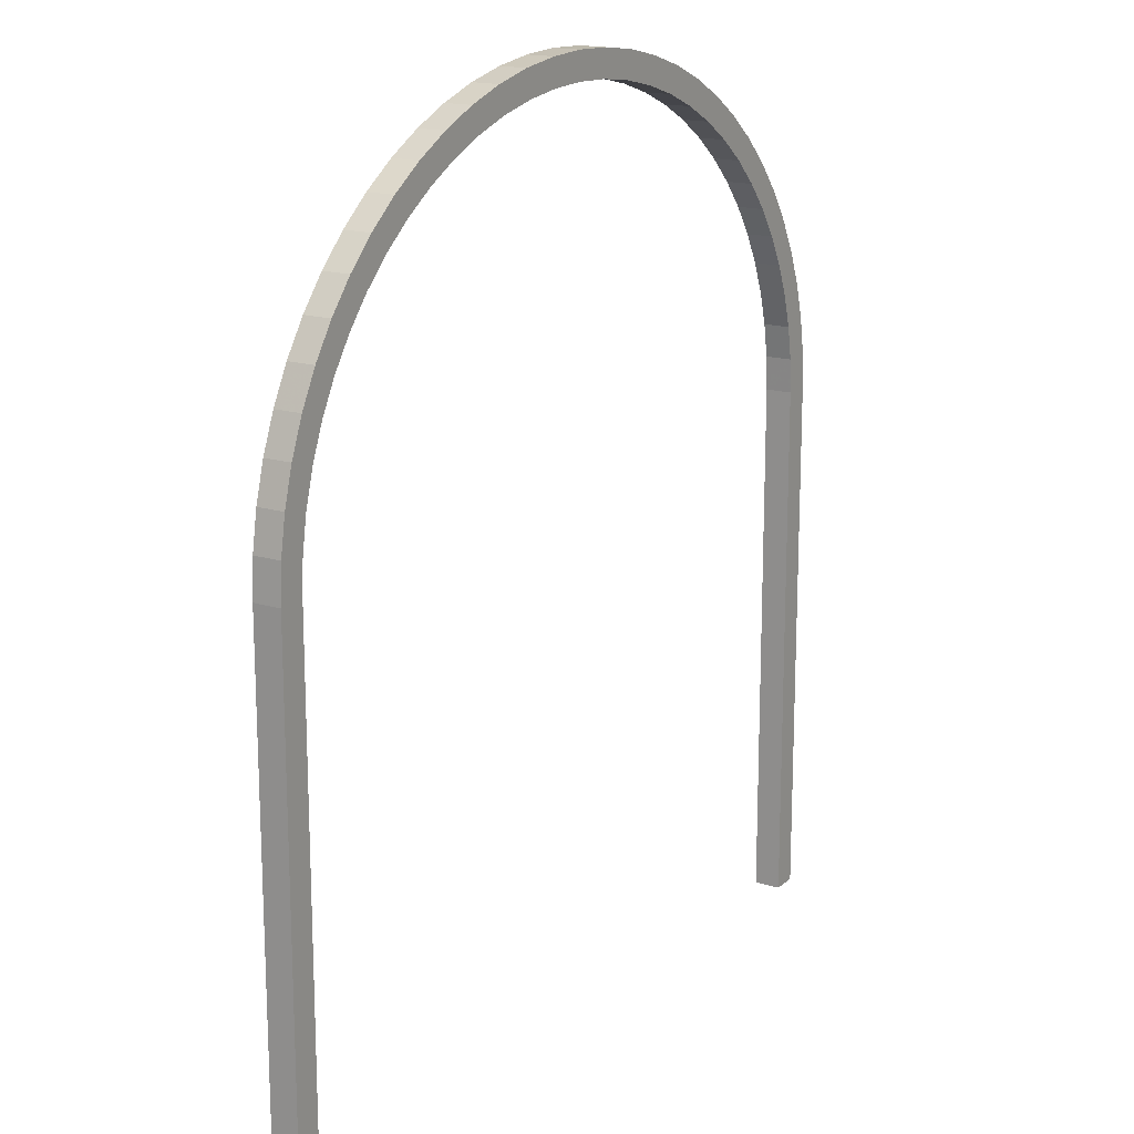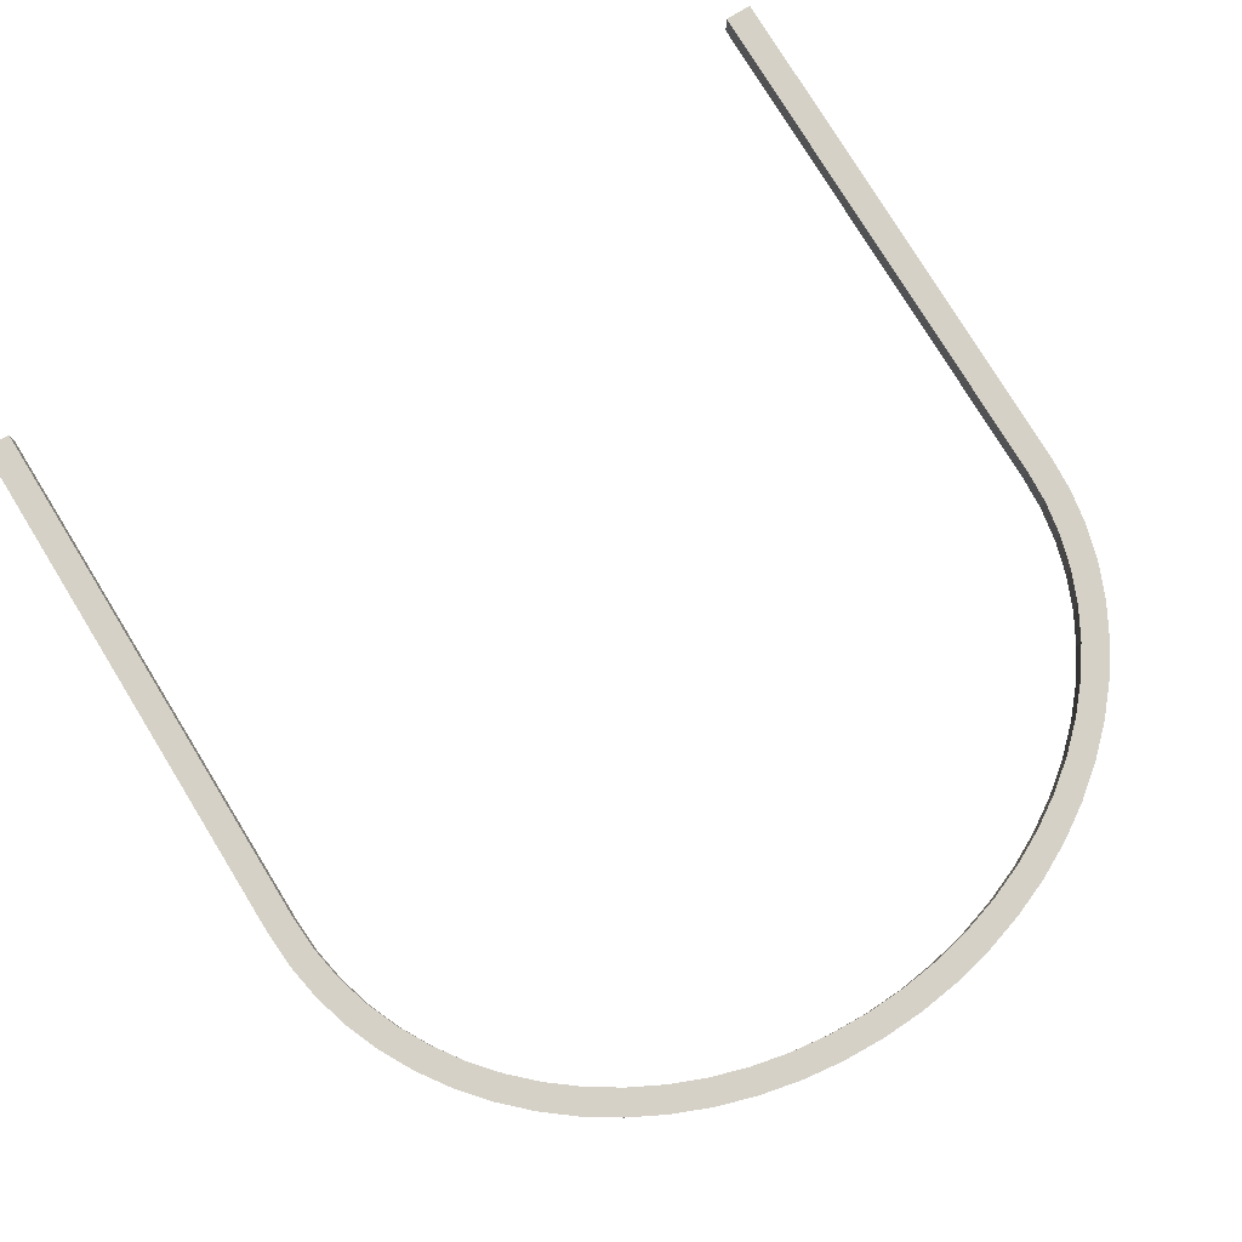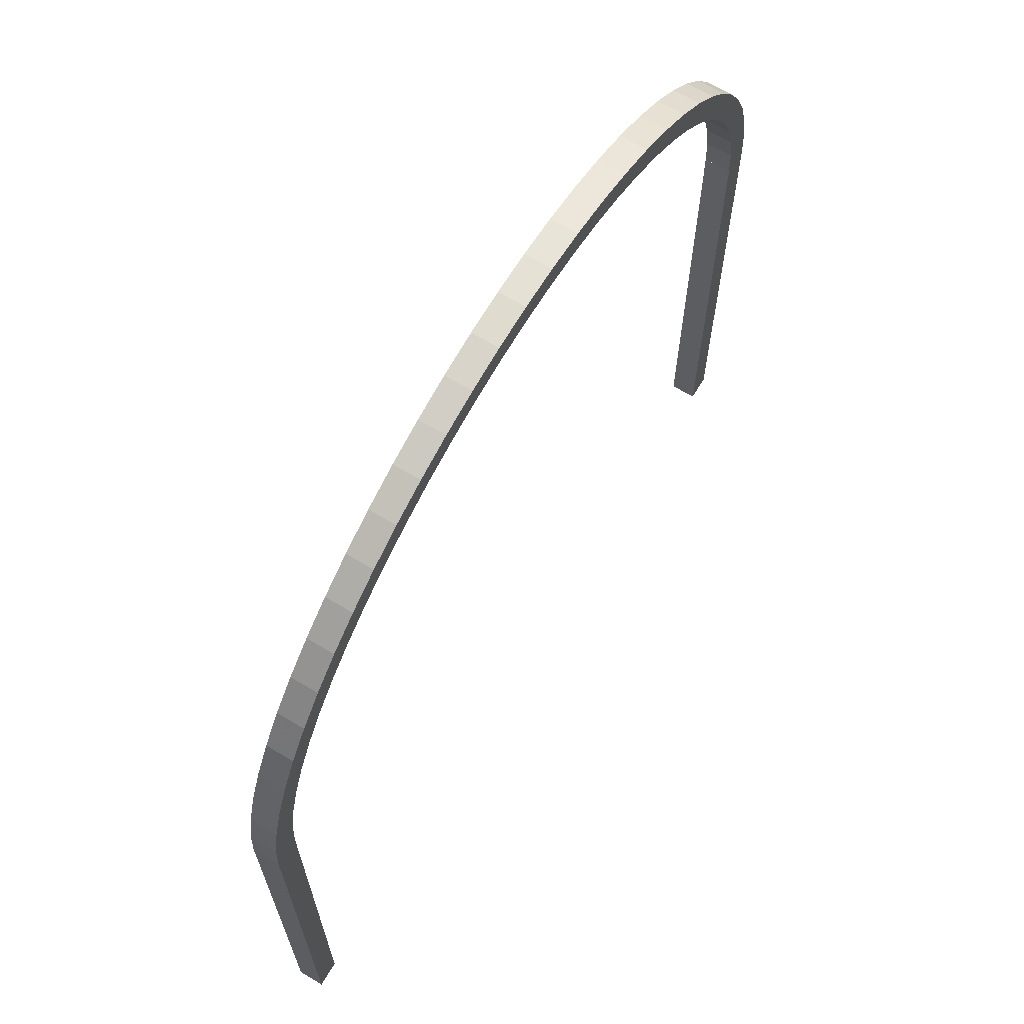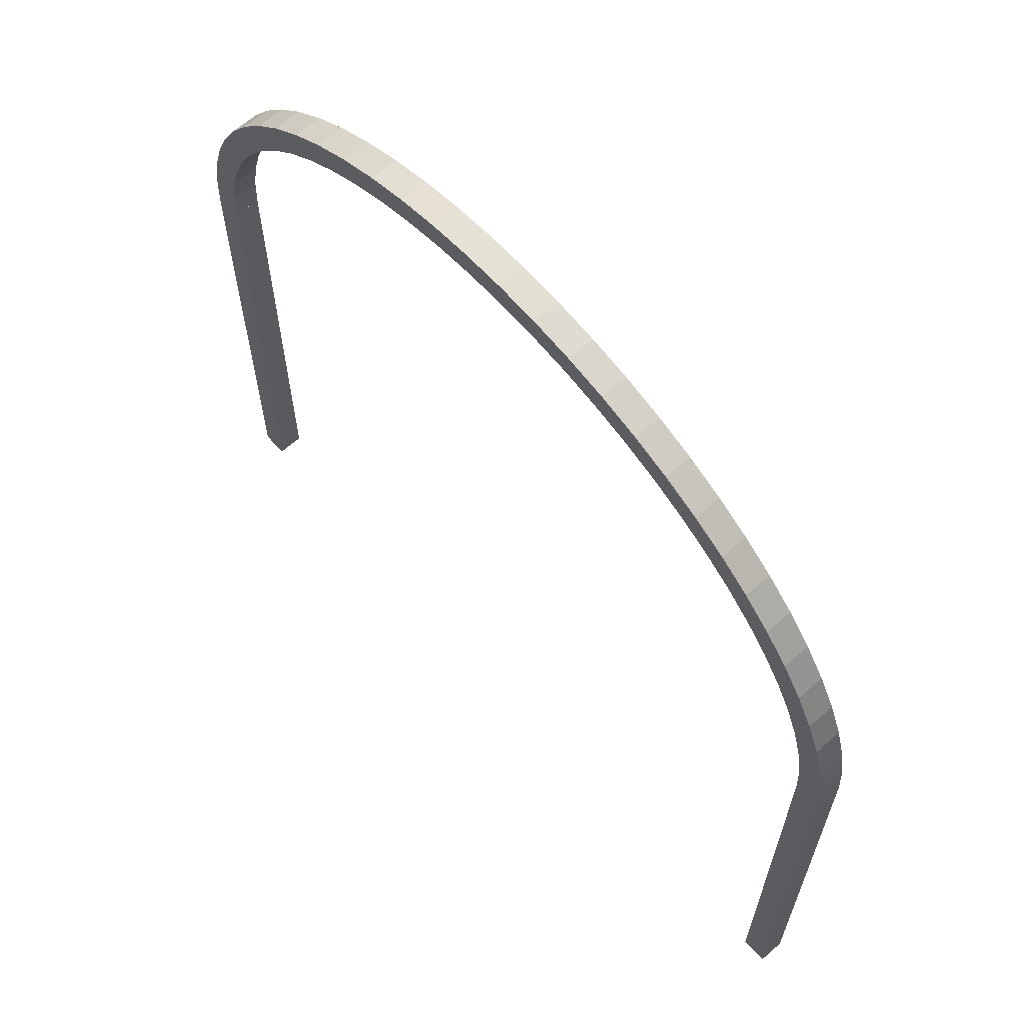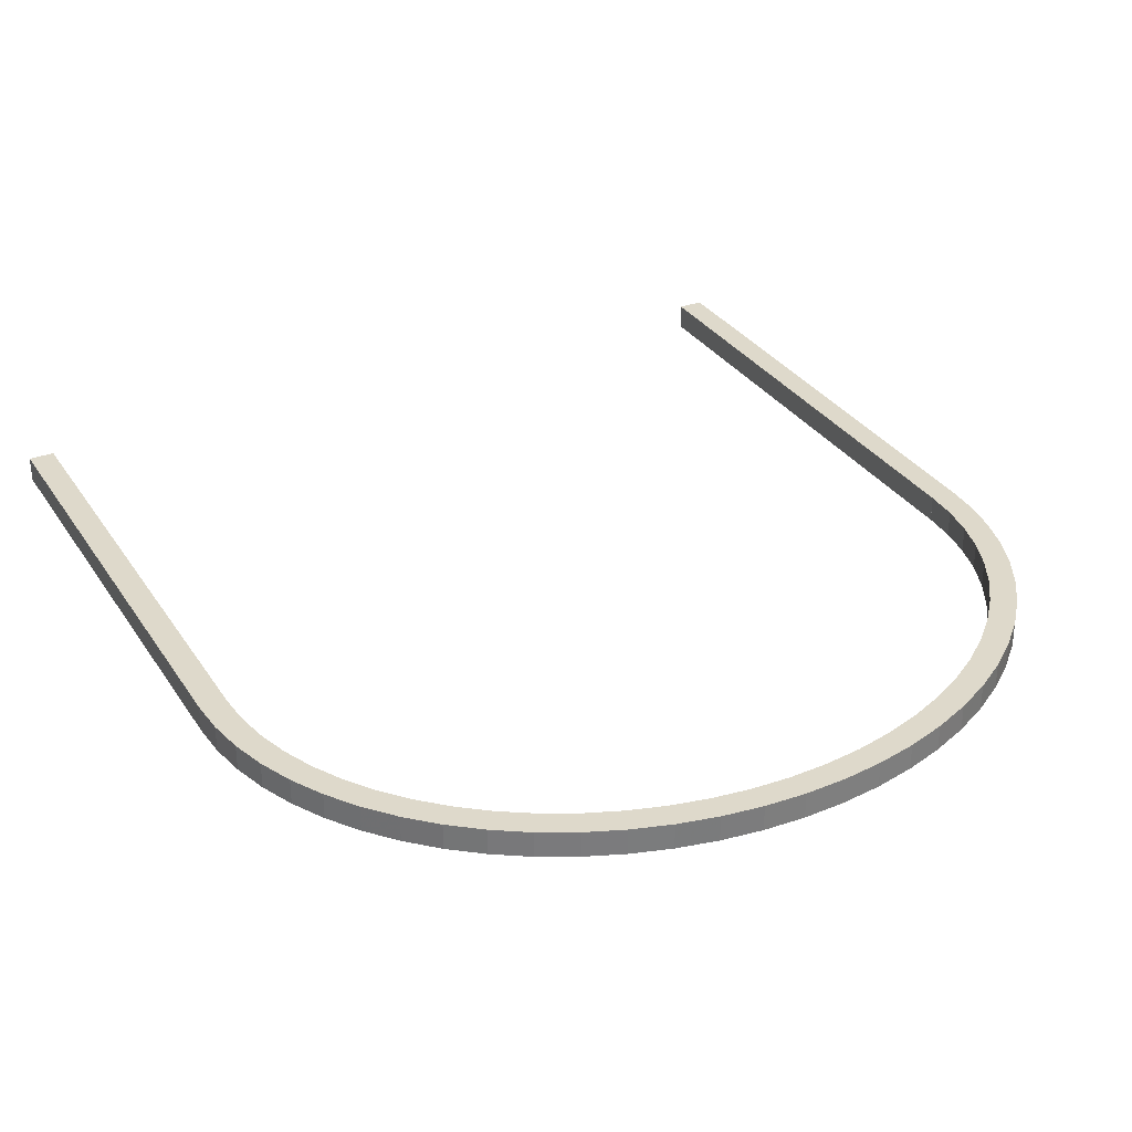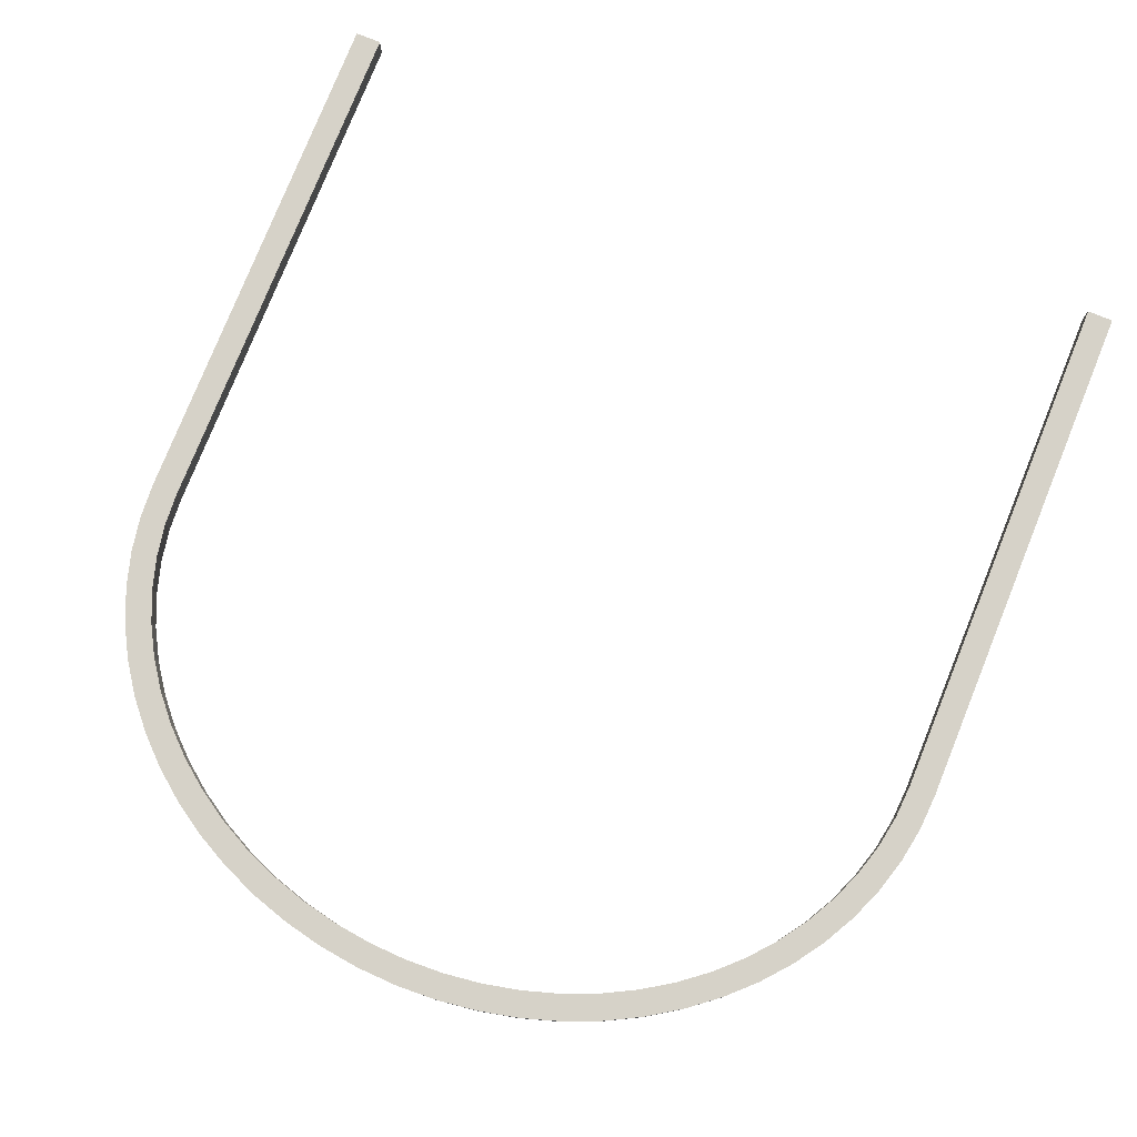
<metadata>
{"format":"obj","ext":"obj","renderer":"f3d","projection":"perspective","resolution":1024,"background":"white","views":[{"elev":16.9,"azim":121.8,"up":"+Z"},{"elev":79.0,"azim":-31.6,"up":"+Y"},{"elev":67.7,"azim":121.0,"up":"+Z"},{"elev":65.1,"azim":-131.6,"up":"+Z"},{"elev":31.8,"azim":-27.8,"up":"+Y"},{"elev":78.4,"azim":22.0,"up":"+Y"}]}
</metadata>
<code>
o obj_0
v 31 		-6 		40
v 31 		-4 		40
v 31 		-6 		0
v 31 		-4 		0
v -33 		-4 		40
v -33 		-4 		0
v -33 		-6 		0
v -33 		-6 		40
v -31 		-4 		40
v -30.86 		-6 		42.55
v -31 		-6 		40
v -31 		-6 		40
v -31 		-6 		0
v 26.72 		-6 		49.95
v 26.72 		-4 		49.95
v -31 		-4 		40
v -30.43 		-6 		45.07
v -29.71 		-6 		47.55
v 1.941 		-4 		65.88
v 1.941 		-6 		65.88
v -28.72 		-6 		49.95
v 4.853 		-4 		65.5
v 4.853 		-6 		65.5
v -27.46 		-6 		52.26
v 7.709 		-4 		64.88
v 7.709 		-6 		64.88
v -25.95 		-6 		54.44
v 10.48 		-4 		64.02
v 10.48 		-6 		64.02
v -24.19 		-6 		56.49
v 13.14 		-4 		62.93
v 13.14 		-6 		62.93
v -22.22 		-6 		58.39
v -30.56 		-6 		50.72
v 15.67 		-4 		61.62
v -20.03 		-6 		60.1
v -29.22 		-6 		53.2
v 15.67 		-6 		61.62
v -17.67 		-6 		61.62
v -27.61 		-6 		55.56
v -25.95 		-4 		54.44
v -27.46 		-4 		52.26
v 19.3 		-4 		61.64
v 30.85 		-6 		42.74
v 30.39 		-6 		45.46
v 18.03 		-6 		60.1
v 29.62 		-6 		48.13
v -24.19 		-4 		56.49
v -18.78 		-6 		63.28
v -21.3 		-6 		61.64
v 18.03 		-4 		60.1
v -23.63 		-6 		59.8
v -25.74 		-6 		57.76
v 20.22 		-6 		58.39
v 11.25 		-6 		65.87
v 29.62 		-4 		48.13
v 30.39 		-4 		45.46
v 30.85 		-4 		42.74
v -15.14 		-6 		62.93
v 20.22 		-4 		58.39
v 22.19 		-6 		56.49
v 11.25 		-4 		65.87
v 14.09 		-6 		64.69
v -12.48 		-6 		64.02
v 22.19 		-4 		56.49
v -9.709 		-6 		64.88
v 19.3 		-6 		61.64
v -31.62 		-4 		48.13
v -31.62 		-6 		48.13
v -6.853 		-6 		65.5
v 21.63 		-4 		59.8
v -32.38 		-4 		45.46
v -32.38 		-6 		45.46
v -22.22 		-4 		58.39
v 21.63 		-6 		59.8
v -30.56 		-4 		50.72
v 16.78 		-4 		63.28
v -3.941 		-6 		65.88
v 16.78 		-6 		63.28
v -20.03 		-4 		60.1
v -16.08 		-6 		64.69
v -29.22 		-4 		53.2
v -30.86 		-4 		42.55
v -1 		-6 		66
v -17.67 		-4 		61.62
v -13.25 		-6 		65.87
v -27.61 		-4 		55.56
v 14.09 		-4 		64.69
v -30.43 		-4 		45.07
v -25.74 		-4 		57.76
v -23.63 		-4 		59.8
v -29.71 		-4 		47.55
v -21.3 		-4 		61.64
v -18.78 		-4 		63.28
v -1 		-6 		68
v -4.137 		-6 		67.86
v -7.243 		-6 		67.46
v -10.29 		-6 		66.79
v -28.72 		-4 		49.95
v -15.14 		-4 		62.93
v -12.48 		-4 		64.02
v -9.709 		-4 		64.88
v 8.289 		-4 		66.79
v 8.289 		-6 		66.79
v -32.85 		-6 		42.74
v -6.853 		-4 		65.5
v -31 		-4 		0
v 5.243 		-4 		67.46
v 5.243 		-6 		67.46
v 2.137 		-4 		67.86
v 2.137 		-6 		67.86
v -3.941 		-4 		65.88
v -16.08 		-4 		64.69
v -1 		-4 		66
v 27.71 		-4 		47.55
v -13.25 		-4 		65.87
v 27.71 		-6 		47.55
v 28.43 		-4 		45.07
v 28.43 		-6 		45.07
v -10.29 		-4 		66.79
v -7.243 		-4 		67.46
v -4.137 		-4 		67.86
v -1 		-4 		68
v 28.86 		-4 		42.55
v 28.86 		-6 		42.55
v 29 		-6 		0
v 29 		-4 		0
v -32.85 		-4 		42.74
v 29 		-6 		40
v 28.56 		-4 		50.72
v 28.56 		-6 		50.72
v 29 		-6 		40
v 29 		-4 		40
v 27.22 		-4 		53.2
v 27.22 		-6 		53.2
v 29 		-4 		40
v 25.61 		-4 		55.56
v 25.61 		-6 		55.56
v 23.74 		-4 		57.76
v 23.74 		-6 		57.76
v 23.95 		-4 		54.44
v 23.95 		-6 		54.44
v 25.46 		-4 		52.26
v 25.46 		-6 		52.26
g group_15277357
f 2 1 3
f 2 3 4
f 5 6 7
f 5 7 8
f 6 5 9
f 12 11 13
f 9 11 12
f 9 12 16
f 8 7 11
f 13 11 7
f 18 69 17
f 123 110 19
f 21 34 18
f 27 40 24
f 24 37 21
f 29 104 26
f 30 53 27
f 22 108 25
f 33 52 30
f 34 21 37
f 28 62 31
f 36 50 33
f 32 55 29
f 81 49 39
f 53 40 27
f 37 24 40
f 46 79 38
f 38 63 32
f 45 125 44
f 47 119 45
f 39 49 36
f 50 36 49
f 50 52 33
f 53 30 52
f 54 67 46
f 124 118 57
f 124 57 58
f 2 133 58
f 58 44 1
f 58 1 2
f 57 45 44
f 57 44 58
f 62 88 31
f 35 31 88
f 88 77 35
f 51 35 77
f 61 75 54
f 55 32 63
f 64 86 59
f 39 59 81
f 56 47 45
f 56 45 57
f 76 82 99
f 42 99 82
f 34 68 69
f 96 97 70
f 66 98 64
f 71 43 67
f 71 67 75
f 68 72 73
f 68 73 69
f 82 87 42
f 41 42 87
f 95 96 78
f 87 90 41
f 48 41 90
f 43 77 79
f 43 79 67
f 11 9 10
f 83 10 9
f 84 95 78
f 81 59 86
f 90 91 48
f 74 48 91
f 89 17 10
f 89 10 83
f 77 88 63
f 77 63 79
f 92 18 17
f 92 17 89
f 91 93 74
f 80 74 93
f 93 94 80
f 85 80 94
f 55 88 62
f 20 95 84
f 70 78 96
f 66 70 97
f 97 98 66
f 86 64 98
f 94 113 85
f 99 21 18
f 99 18 92
f 55 63 88
f 42 24 21
f 42 21 99
f 10 17 73
f 69 73 17
f 69 18 34
f 73 105 10
f 11 10 105
f 100 85 113
f 113 116 100
f 103 104 62
f 55 62 104
f 8 11 105
f 41 27 24
f 41 24 42
f 107 16 12
f 107 12 13
f 103 108 109
f 103 109 104
f 6 107 13
f 6 13 7
f 48 30 27
f 48 27 41
f 108 110 111
f 108 111 109
f 101 100 116
f 116 120 101
f 102 101 120
f 9 16 107
f 9 107 6
f 95 111 123
f 110 123 111
f 74 33 30
f 74 30 48
f 14 15 115
f 14 115 117
f 120 121 102
f 106 102 121
f 121 122 106
f 80 36 33
f 80 33 74
f 19 114 123
f 117 115 118
f 117 118 119
f 112 106 122
f 122 123 112
f 114 112 123
f 119 118 124
f 119 124 125
f 85 39 36
f 85 36 80
f 124 133 125
f 68 89 72
f 128 72 83
f 83 9 128
f 5 128 9
f 3 126 127
f 3 127 4
f 89 83 72
f 1 44 129
f 39 85 59
f 100 59 85
f 132 126 129
f 126 3 129
f 1 129 3
f 47 56 131
f 130 131 56
f 123 122 96
f 123 96 95
f 124 58 133
f 101 64 59
f 101 59 100
f 2 4 133
f 4 127 133
f 136 133 127
f 122 121 97
f 122 97 96
f 129 125 133
f 134 135 131
f 134 131 130
f 136 132 129
f 136 129 133
f 102 66 64
f 102 64 101
f 22 23 20
f 22 20 19
f 121 120 98
f 121 98 97
f 106 70 66
f 106 66 102
f 86 120 116
f 25 26 23
f 25 23 22
f 137 138 135
f 137 135 134
f 86 98 120
f 112 78 70
f 112 70 106
f 139 140 137
f 28 29 26
f 28 26 25
f 137 140 138
f 78 112 114
f 78 114 84
f 31 32 29
f 31 29 28
f 116 113 81
f 116 81 86
f 84 114 19
f 84 19 20
f 35 38 32
f 35 32 31
f 139 71 75
f 139 75 140
f 128 105 73
f 128 73 72
f 5 8 105
f 5 105 128
f 49 81 94
f 113 94 81
f 132 136 127
f 132 127 126
f 51 46 38
f 51 38 35
f 129 44 125
f 94 93 50
f 94 50 49
f 60 54 46
f 60 46 51
f 93 91 52
f 93 52 50
f 91 90 53
f 91 53 52
f 65 61 54
f 65 54 60
f 53 87 40
f 61 65 141
f 61 141 142
f 90 87 53
f 142 141 143
f 142 143 144
f 142 140 61
f 63 38 79
f 37 87 82
f 144 138 142
f 79 46 67
f 144 143 15
f 144 15 14
f 37 40 87
f 14 135 144
f 67 54 75
f 77 43 51
f 117 131 14
f 75 61 140
f 37 76 34
f 119 47 117
f 140 142 138
f 60 51 43
f 43 71 60
f 125 45 119
f 138 144 135
f 82 76 37
f 135 14 131
f 131 117 47
f 65 60 71
f 71 139 65
f 34 76 68
f 104 109 26
f 23 26 109
f 104 29 55
f 109 111 23
f 20 23 111
f 20 111 95
f 141 65 139
f 139 137 141
f 143 141 137
f 137 134 143
f 15 143 134
f 134 130 15
f 115 15 130
f 130 56 115
f 118 115 56
f 56 57 118
f 25 103 28
f 22 19 110
f 110 108 22
f 108 103 25
f 62 28 103
f 89 68 92
f 68 76 92
f 99 92 76

</code>
